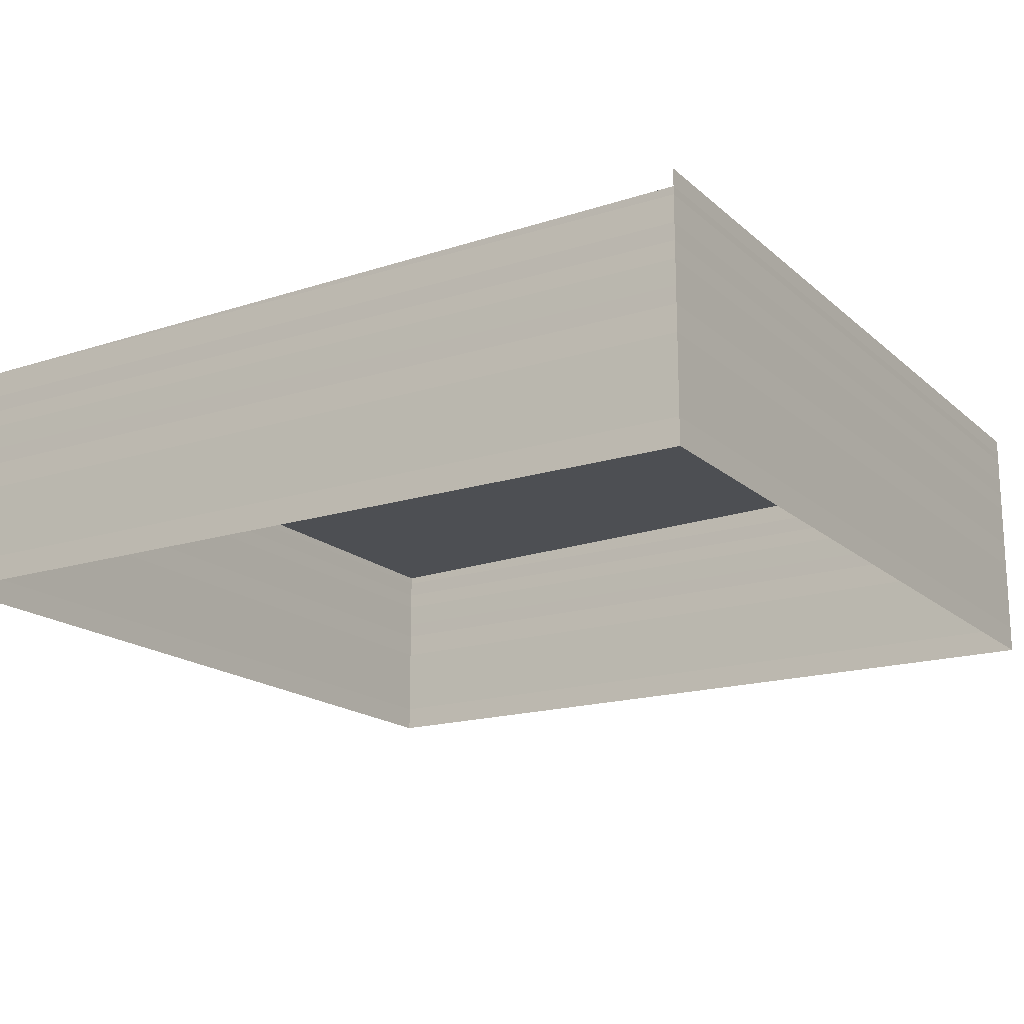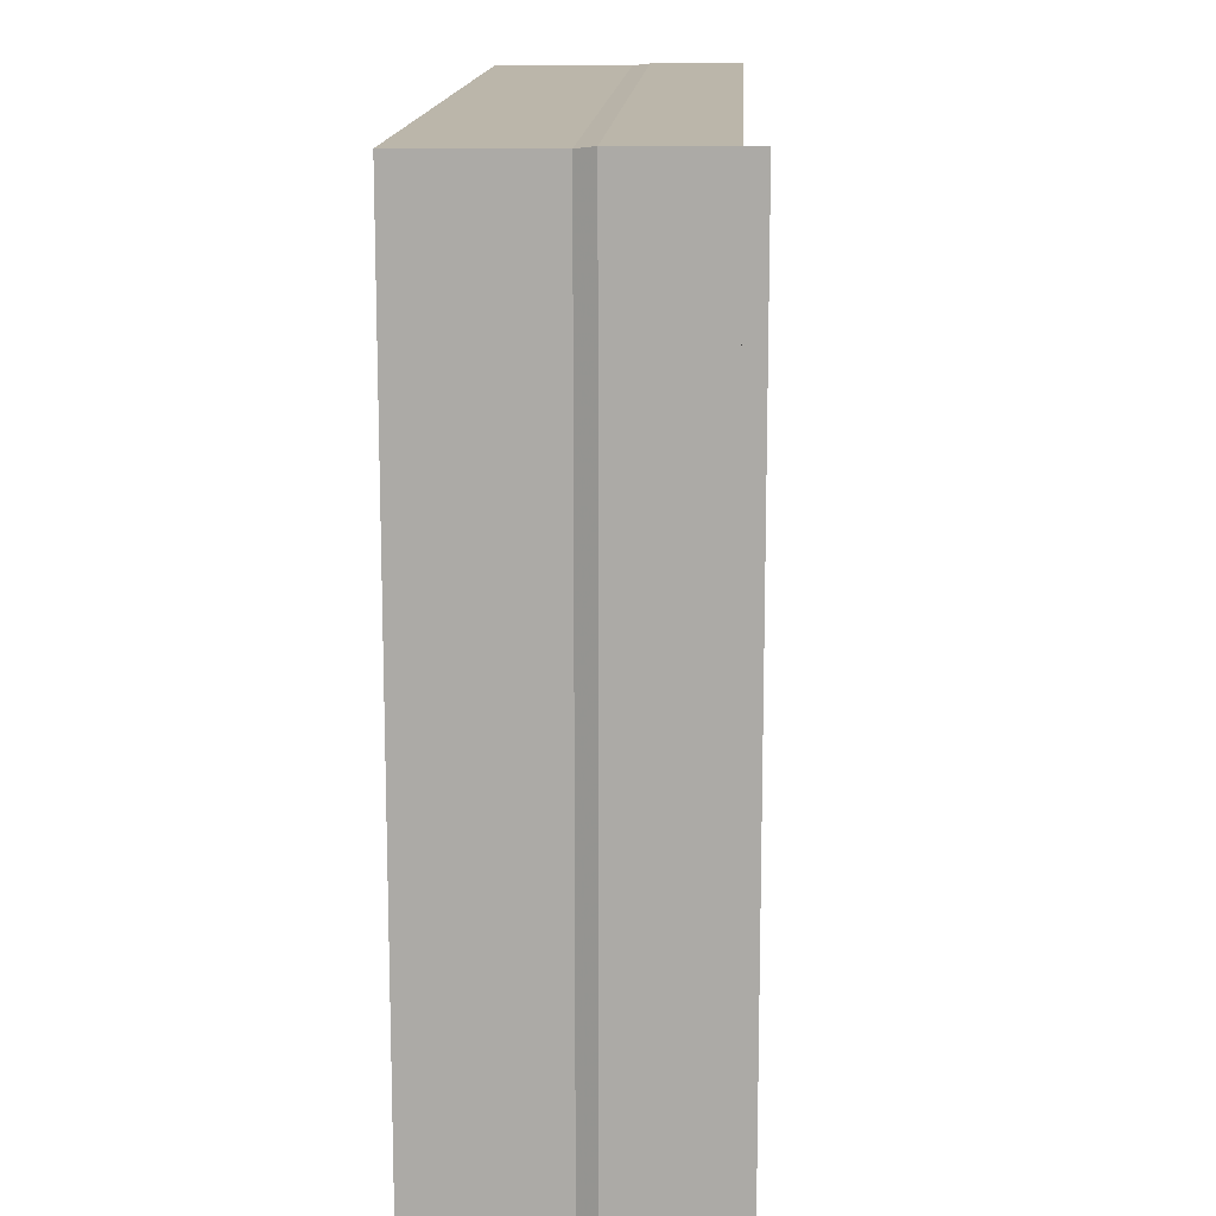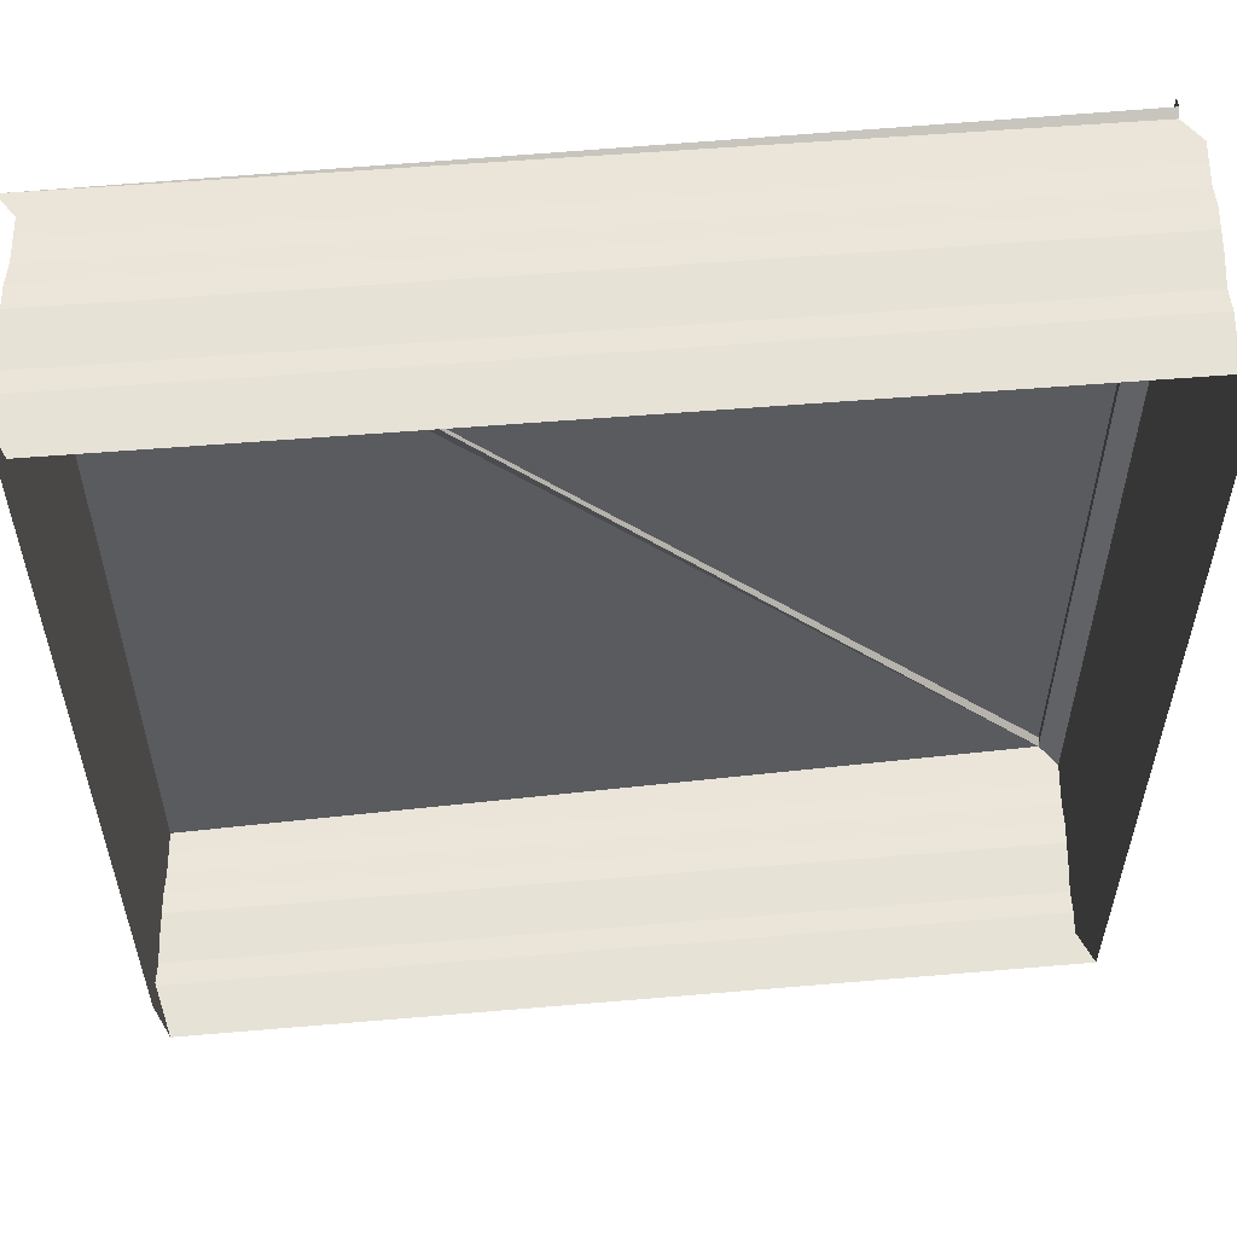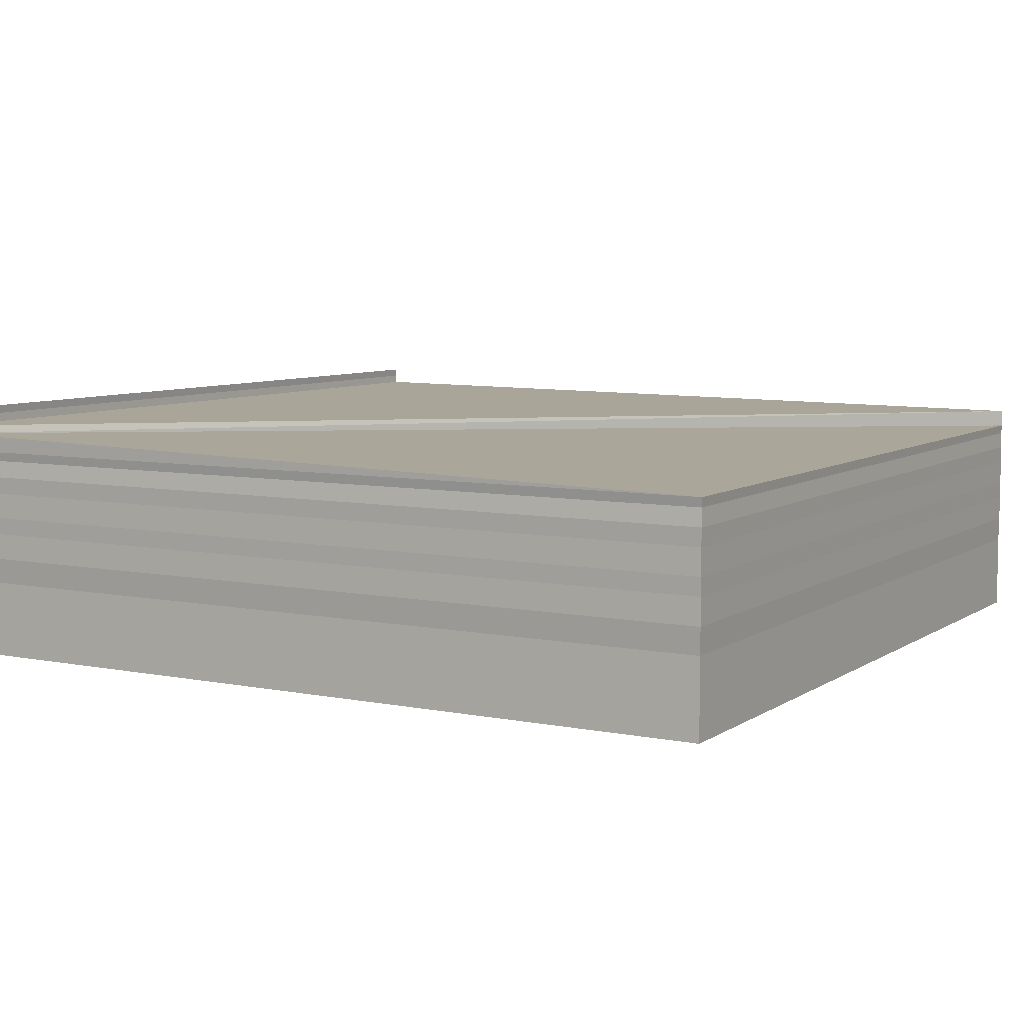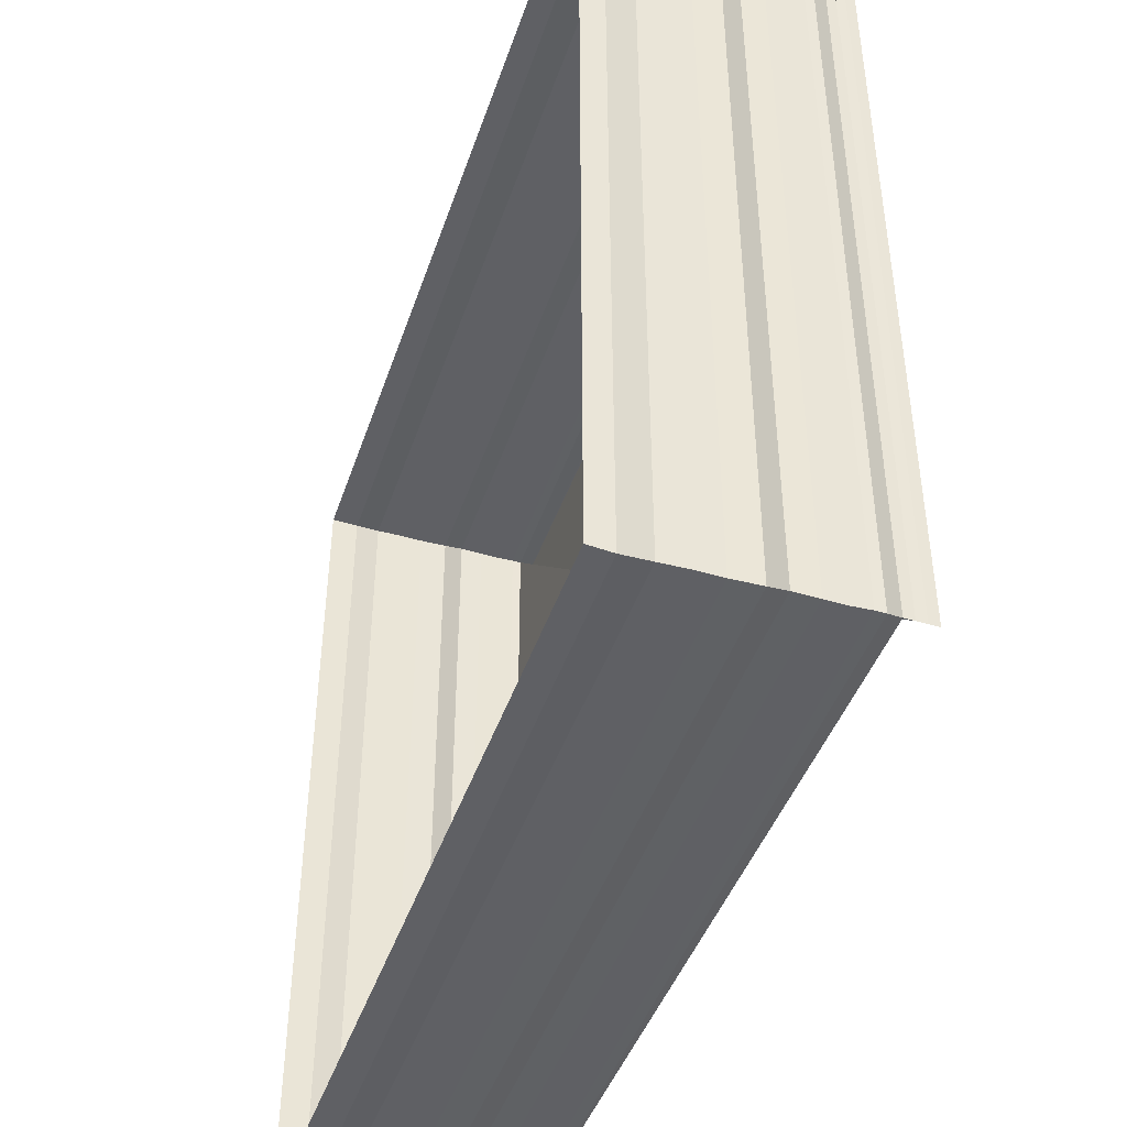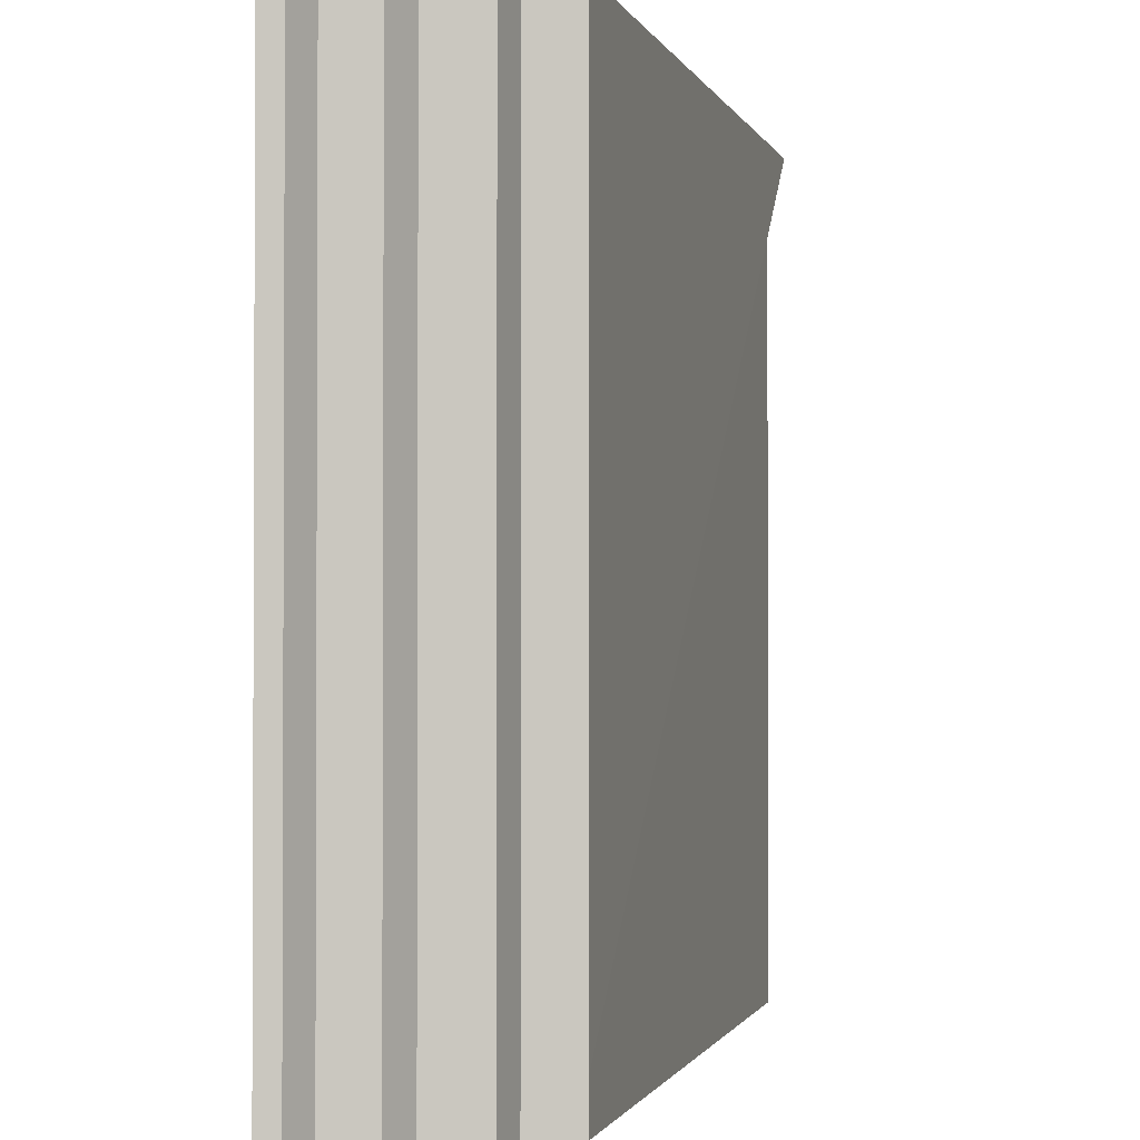
<metadata>
{"format":"obj","ext":"obj","renderer":"f3d","projection":"perspective","resolution":1024,"background":"white","views":[{"elev":-17.4,"azim":-147.9,"up":"+Z"},{"elev":14.2,"azim":-86.9,"up":"+Y"},{"elev":55.7,"azim":175.0,"up":"+Y"},{"elev":7.0,"azim":30.5,"up":"+Z"},{"elev":-44.7,"azim":-108.0,"up":"+Y"},{"elev":-0.7,"azim":-74.7,"up":"+Y"}]}
</metadata>
<code>
o 7750
v 2217 1892 14.67
v 2217 1892 14.67
v 2217 1892 14.67
v 2217 1892 14.67
v 2217 1892 14.67
v 2217 1892 14.67
v 2217 1892 14.67
v 2217 1892 14.67
v 2217 1892 14.67
v 2217 1892 14.67
v 2217 1892 14.67
v 2217 1892 14.67
v 2217 1892 14.67
v 2217 1892 14.67
v 2217 1892 14.67
v 2217 1892 14.67
v 2217 1892 14.67
v 2217 1892 14.67
v 2217 1892 14.67
v 2217 1892 14.67
v 2217 1892 14.67
v 2217 1892 14.67
v 2217 1892 14.67
v 2217 1892 14.67
v 2217 1892 14.67
v 2217 1892 14.67
v 2217 1892 14.67
v 2217 1892 14.67
v 2217 1892 14.67
v 2217 1892 14.67
v 2217 1892 14.67
v 2217 1892 14.67
v 2217 1892 14.67
v 2217 1892 14.67
v 2217 1892 14.67
v 2217 1892 14.67
v 2217 1892 14.67
v 2217 1892 14.67
v 2217 1892 14.67
v 2217 1892 14.67
v 2217 1892 14.67
v 2217 1892 14.67
v 2217 1892 14.67
v 2217 1892 14.67
v 2217 1892 14.67
v 2217 1892 14.67
v 2217 1892 14.67
v 2217 1892 14.67
v 2217 1892 14.67
v 2217 1892 14.67
v 2217 1892 14.67
v 2217 1892 14.67
v 2217 1892 14.67
v 2217 1892 14.67
v 2217 1892 14.67
v 2217 1892 14.67
v 2217 1892 14.67
v 2217 1892 14.67
v 2217 1892 14.67
v 2217 1892 14.67
v 2217 1892 14.67
v 2217 1892 14.67
v 2217 1892 14.67
v 2217 1892 14.67
v 2217 1892 14.67
v 2217 1892 14.67
v 2217 1892 14.67
v 2217 1892 14.67
v 2217 1892 14.67
v 2217 1892 14.67
v 2217 1892 14.67
v 2217 1892 14.67
v 2217 1892 14.67
v 2217 1892 14.67
v 2217 1892 14.67
v 2217 1892 14.67
v 2217 1892 14.67
v 2217 1892 14.67
v 2217 1892 14.67
v 2217 1892 14.67
v 2217 1892 14.67
v 2217 1892 14.67
v 2217 1892 14.67
v 2217 1892 14.67
v 2217 1892 14.67
v 2217 1892 14.67
v 2217 1892 14.67
v 2217 1892 14.67
v 2217 1892 14.67
v 2217 1892 14.67
v 2217 1892 14.67
v 2217 1892 14.67
v 2217 1892 14.67
v 2217 1892 14.67
v 2217 1892 14.67
v 2217 1892 14.67
v 2217 1892 14.67
v 2217 1892 14.67
v 2217 1892 14.67
v 2217 1892 14.67
v 2217 1892 14.67
v 2217 1892 14.67
v 2217 1892 14.67
v 2217 1892 14.67
v 2217 1892 14.67
v 2217 1892 14.67
v 2217 1892 14.67
v 2217 1892 14.67
v 2217 1892 14.67
v 2217 1892 14.67
v 2217 1892 14.67
v 2217 1892 14.67
v 2217 1892 14.67
v 2217 1892 14.67
v 2217 1892 14.67
v 2217 1892 14.67
v 2217 1892 14.67
v 2217 1892 14.67
v 2217 1892 14.67
v 2217 1892 14.67
v 2217 1892 14.67
v 2217 1892 14.67
v 2217 1892 14.67
v 2217 1892 14.67
v 2217 1892 14.67
v 2217 1892 14.67
v 2217 1892 14.67
v 2217 1892 14.67
v 2217 1892 14.67
v 2217 1892 14.67
v 2217 1892 14.67
v 2217 1892 14.67
v 2217 1892 14.67
v 2217 1892 14.67
v 2217 1892 14.67
v 2217 1892 14.67
v 2217 1892 14.67
v 2217 1892 14.67
v 2217 1892 14.67
v 2217 1892 14.67
v 2217 1892 14.67
v 2217 1892 14.67
v 2217 1892 14.67
v 2217 1892 14.67
v 2217 1892 14.67
v 2217 1892 14.67
v 2217 1892 14.67
v 2217 1892 14.67
v 2217 1892 14.67
v 2217 1892 14.67
v 2217 1892 14.67
v 2217 1892 14.67
v 2217 1892 14.67
v 2217 1892 14.67
v 2217 1892 14.67
v 2217 1892 14.67
v 2217 1892 14.67
v 2217 1892 14.67
v 2217 1892 14.67
v 2217 1892 14.67
v 2217 1892 14.67
v 2217 1892 14.67
v 2217 1892 14.67
v 2217 1892 14.67
v 2217 1892 14.67
v 2217 1892 14.67
v 2217 1892 14.67
v 2217 1892 14.67
v 2217 1892 14.67
f 1 2 3
f 3 4 5
f 4 6 7
f 5 8 9
f 8 7 10
f 9 11 12
f 11 10 13
f 12 14 15
f 14 13 16
f 15 17 18
f 17 16 19
f 18 20 21
f 20 19 22
f 21 23 24
f 23 22 25
f 24 26 27
f 26 25 28
f 27 29 30
f 29 28 31
f 30 32 33
f 32 31 34
f 33 35 36
f 36 37 38
f 39 40 38
f 41 42 40
f 43 42 44
f 45 34 44
f 46 47 45
f 47 48 49
f 50 49 51
f 52 53 48
f 54 52 46
f 55 56 53
f 57 55 54
f 58 59 56
f 60 58 57
f 61 62 59
f 63 61 60
f 64 65 62
f 66 64 63
f 67 68 65
f 69 67 66
f 70 71 68
f 72 70 69
f 73 74 71
f 75 73 72
f 76 77 75
f 78 79 80
f 81 80 82
f 83 78 84
f 84 81 85
f 86 87 83
f 88 82 89
f 85 88 90
f 91 89 92
f 90 91 93
f 94 92 95
f 93 94 96
f 97 95 98
f 96 97 99
f 100 98 101
f 99 100 102
f 102 103 104
f 103 101 105
f 106 105 107
f 108 107 109
f 110 109 37
f 111 112 108
f 113 111 110
f 114 115 116
f 116 117 118
f 117 119 120
f 118 121 122
f 121 120 123
f 122 124 125
f 124 123 126
f 125 127 128
f 127 126 129
f 128 130 131
f 130 129 132
f 131 133 134
f 133 132 135
f 134 136 137
f 136 135 138
f 137 139 140
f 139 138 141
f 140 142 50
f 142 141 143
f 142 143 144
f 145 144 146
f 147 146 148
f 149 150 148
f 149 151 152
f 152 153 154
f 155 156 157
f 157 158 159
f 160 161 162
f 162 163 164
f 165 166 167
f 167 168 169

</code>
